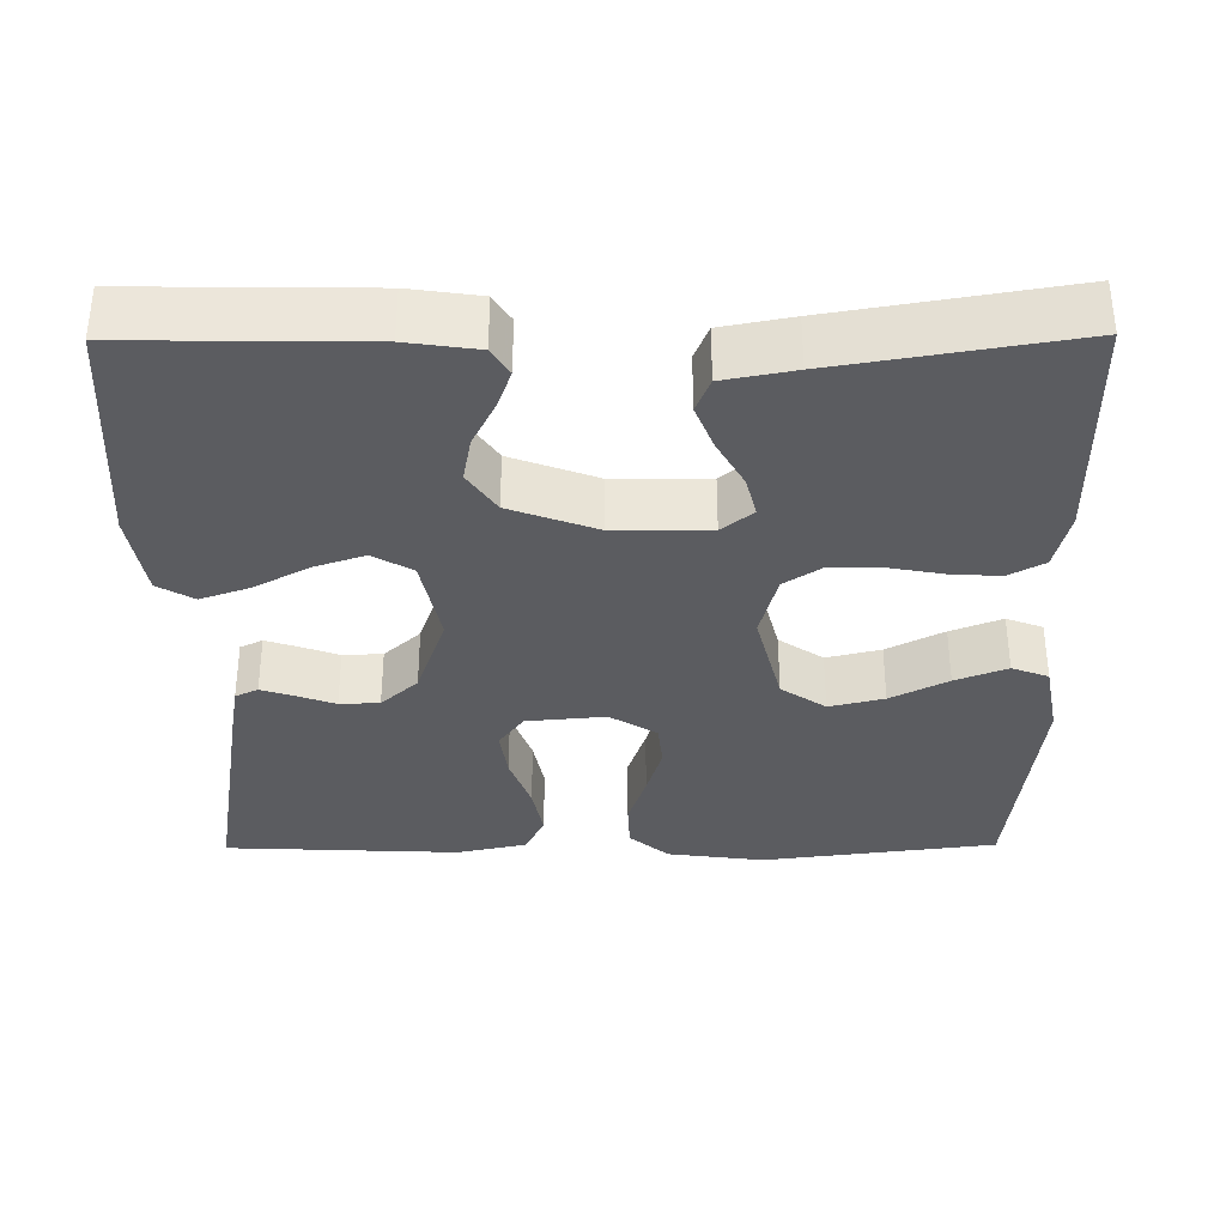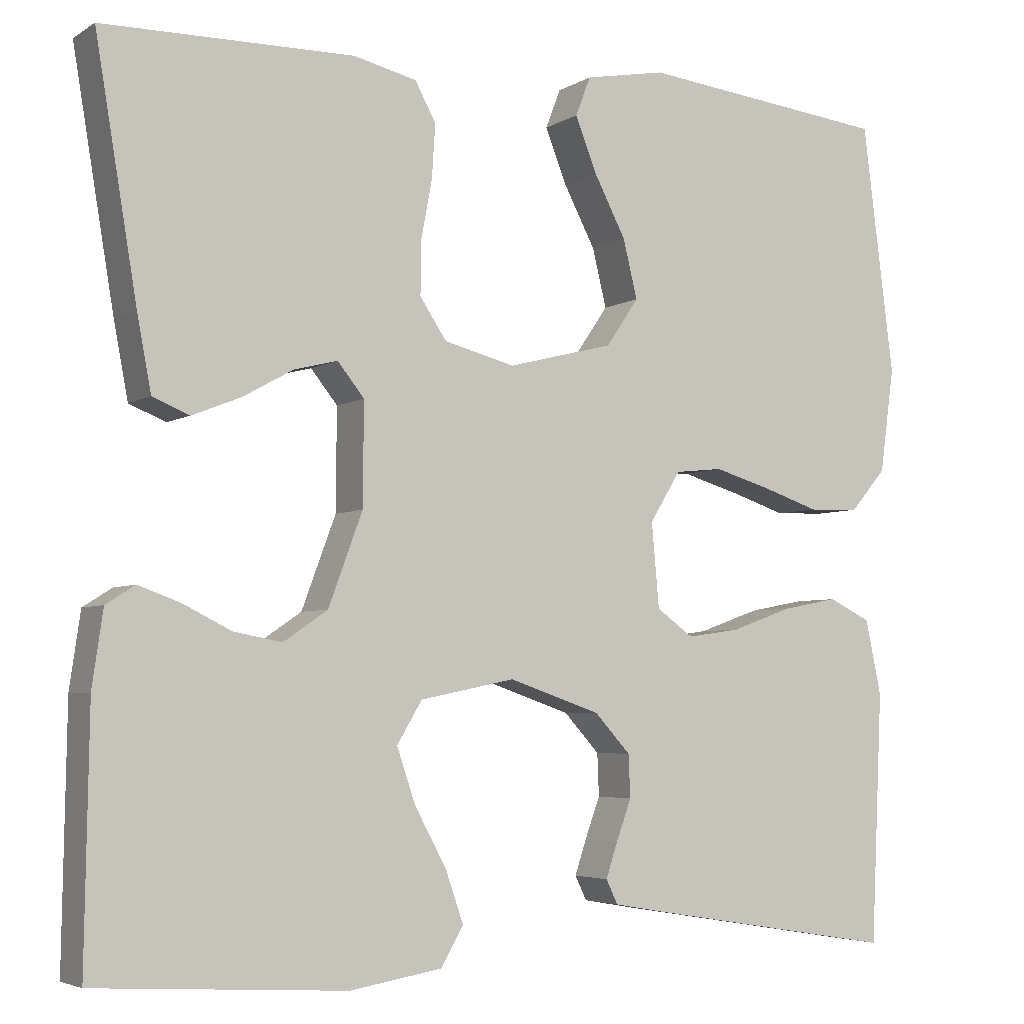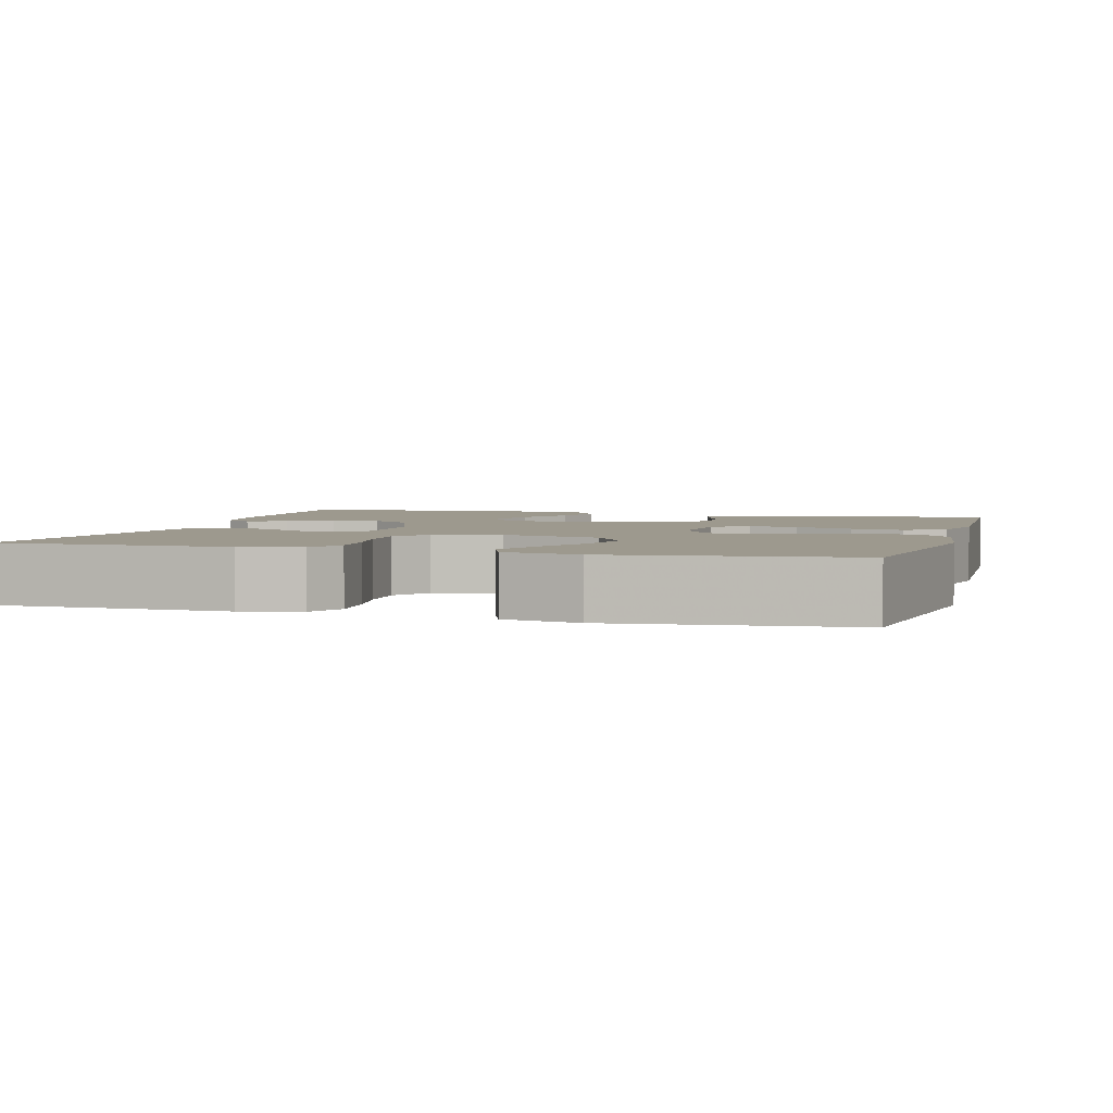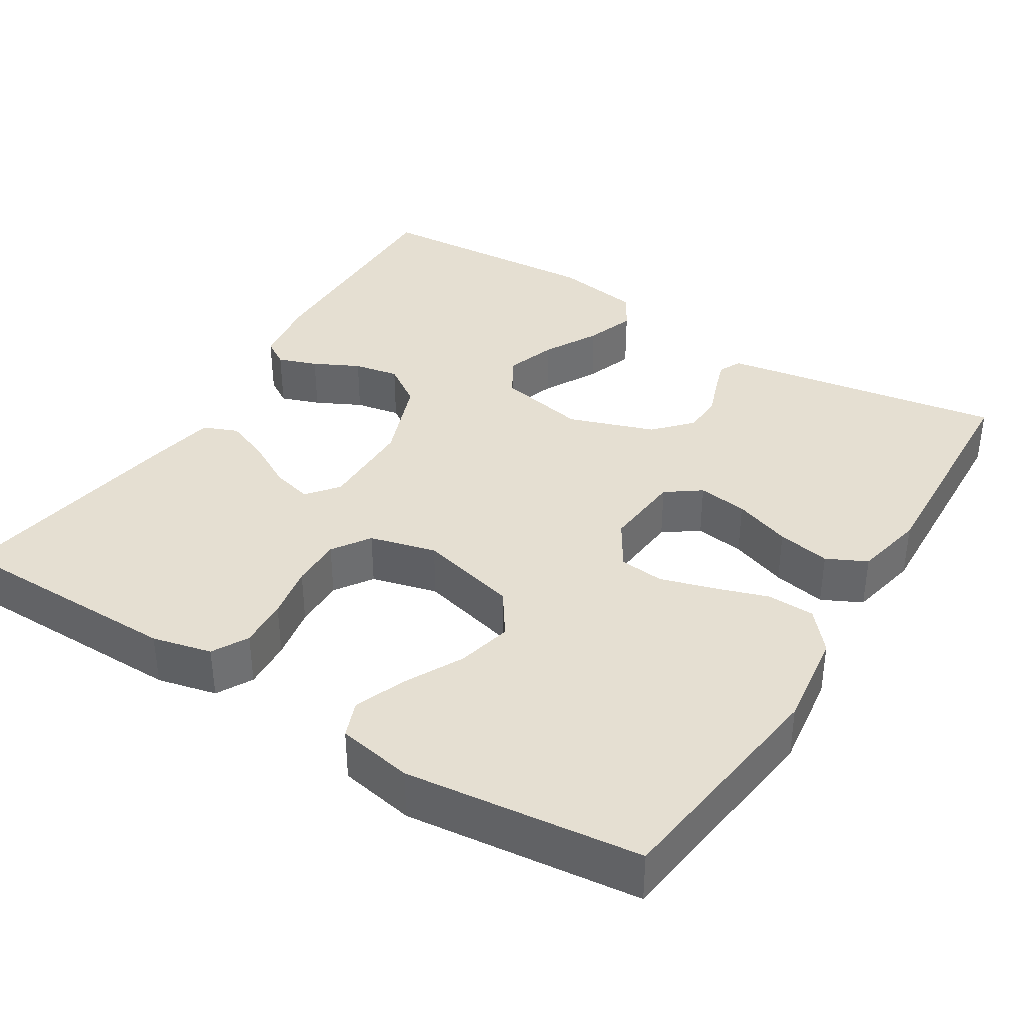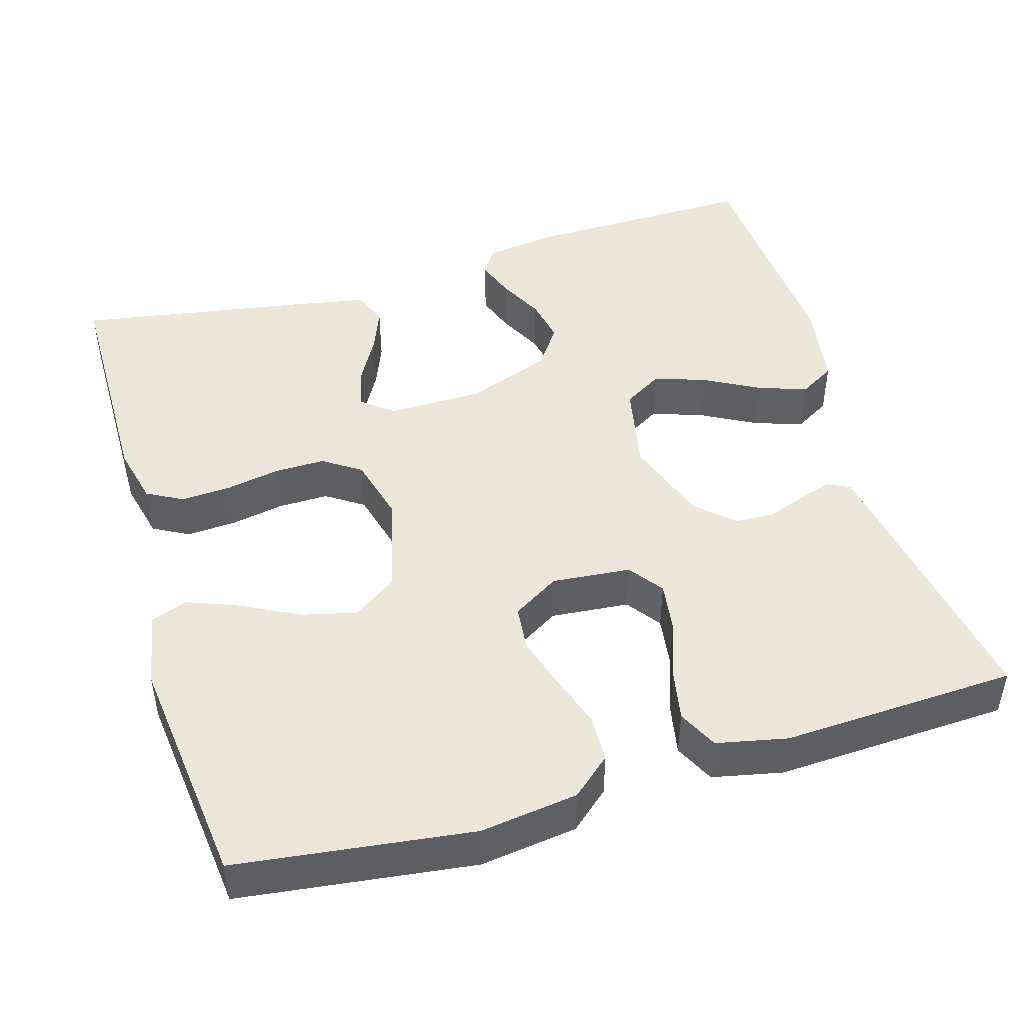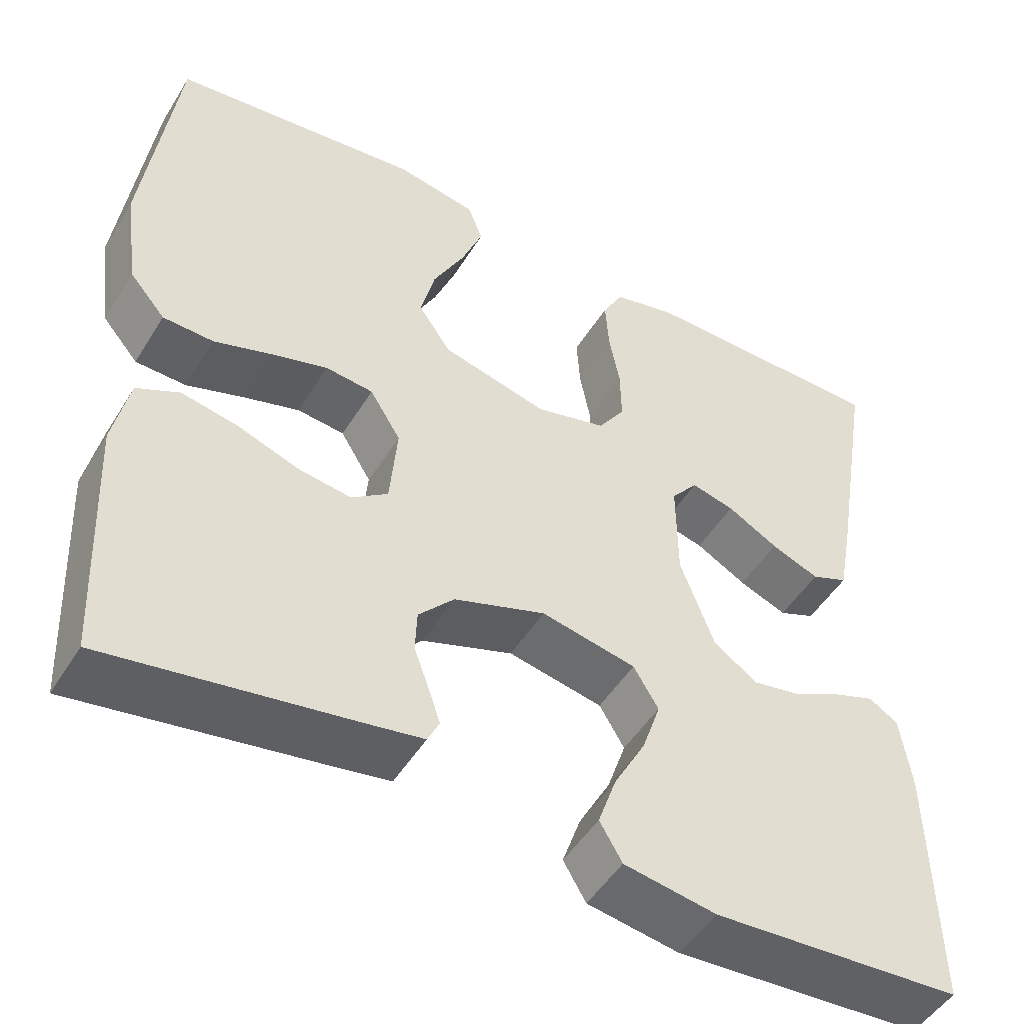
<metadata>
{"format":"obj","ext":"obj","renderer":"f3d","projection":"perspective","resolution":1024,"background":"white","views":[{"elev":-34.8,"azim":-89.5,"up":"+Y"},{"elev":-4.4,"azim":-29.0,"up":"+Z"},{"elev":3.4,"azim":16.1,"up":"+Y"},{"elev":37.5,"azim":31.9,"up":"+Y"},{"elev":46.5,"azim":73.5,"up":"+Y"},{"elev":-49.2,"azim":149.5,"up":"+Z"}]}
</metadata>
<code>
v 0.5 0.07 -0.5
v 0.2 0.07 -0.451
v 0.137 0.07 -0.44
v 0.123 0.07 -0.411
v 0.137 0.07 -0.369
v 0.155 0.07 -0.32
v 0.153 0.07 -0.269
v 0.11 0.07 -0.222
v 0 0.07 -0.184
v -0.114 0.07 -0.207
v -0.144 0.07 -0.257
v -0.122 0.07 -0.322
v -0.084 0.07 -0.392
v -0.062 0.07 -0.455
v -0.089 0.07 -0.501
v -0.2 0.07 -0.519
v -0.5 0.07 -0.5
v -0.495 0.07 -0.2
v -0.482 0.07 -0.11
v -0.447 0.07 -0.088
v -0.397 0.07 -0.106
v -0.339 0.07 -0.135
v -0.281 0.07 -0.146
v -0.228 0.07 -0.11
v -0.187 0.07 0
v -0.186 0.07 0.122
v -0.218 0.07 0.162
v -0.27 0.07 0.149
v -0.331 0.07 0.115
v -0.389 0.07 0.092
v -0.433 0.07 0.11
v -0.45 0.07 0.2
v -0.5 0.07 0.5
v -0.2 0.07 0.503
v -0.124 0.07 0.485
v -0.099 0.07 0.439
v -0.103 0.07 0.375
v -0.116 0.07 0.306
v -0.117 0.07 0.241
v -0.085 0.07 0.193
v 0 0.07 0.171
v 0.127 0.07 0.203
v 0.166 0.07 0.26
v 0.149 0.07 0.33
v 0.111 0.07 0.403
v 0.085 0.07 0.469
v 0.103 0.07 0.516
v 0.2 0.07 0.534
v 0.5 0.07 0.5
v 0.538 0.07 0.2
v 0.521 0.07 0.075
v 0.478 0.07 0.025
v 0.417 0.07 0.023
v 0.348 0.07 0.046
v 0.28 0.07 0.066
v 0.223 0.07 0.06
v 0.186 0.07 0
v 0.195 0.07 -0.101
v 0.239 0.07 -0.133
v 0.303 0.07 -0.124
v 0.376 0.07 -0.098
v 0.444 0.07 -0.085
v 0.495 0.07 -0.11
v 0.514 0.07 -0.2
v 0.5 0 -0.5
v 0.2 0 -0.451
v 0.137 0 -0.44
v 0.123 0 -0.411
v 0.137 0 -0.369
v 0.155 0 -0.32
v 0.153 0 -0.269
v 0.11 0 -0.222
v 0 0 -0.184
v -0.114 0 -0.207
v -0.144 0 -0.257
v -0.122 0 -0.322
v -0.084 0 -0.392
v -0.062 0 -0.455
v -0.089 0 -0.501
v -0.2 0 -0.519
v -0.5 0 -0.5
v -0.495 0 -0.2
v -0.482 0 -0.11
v -0.447 0 -0.088
v -0.397 0 -0.106
v -0.339 0 -0.135
v -0.281 0 -0.146
v -0.228 0 -0.11
v -0.187 0 0
v -0.186 0 0.122
v -0.218 0 0.162
v -0.27 0 0.149
v -0.331 0 0.115
v -0.389 0 0.092
v -0.433 0 0.11
v -0.45 0 0.2
v -0.5 0 0.5
v -0.2 0 0.503
v -0.124 0 0.485
v -0.099 0 0.439
v -0.103 0 0.375
v -0.116 0 0.306
v -0.117 0 0.241
v -0.085 0 0.193
v 0 0 0.171
v 0.127 0 0.203
v 0.166 0 0.26
v 0.149 0 0.33
v 0.111 0 0.403
v 0.085 0 0.469
v 0.103 0 0.516
v 0.2 0 0.534
v 0.5 0 0.5
v 0.538 0 0.2
v 0.521 0 0.075
v 0.478 0 0.025
v 0.417 0 0.023
v 0.348 0 0.046
v 0.28 0 0.066
v 0.223 0 0.06
v 0.186 0 0
v 0.195 0 -0.101
v 0.239 0 -0.133
v 0.303 0 -0.124
v 0.376 0 -0.098
v 0.444 0 -0.085
v 0.495 0 -0.11
v 0.514 0 -0.2
f 4 5 6
f 3 4 6
f 2 3 6
f 1 2 6
f 64 1 6
f 63 64 6
f 62 63 6
f 61 62 6
f 60 61 6
f 59 60 6 7
f 58 59 7 8
f 57 58 8 9
f 56 57 9 10
f 52 53 54
f 51 52 54
f 50 51 54
f 49 50 54
f 48 49 54
f 47 48 54
f 46 47 54
f 45 46 54
f 44 45 54
f 43 44 54 55
f 42 43 55 56
f 36 37 38
f 35 36 38
f 34 35 38
f 33 34 38
f 32 33 38
f 31 32 38
f 30 31 38
f 29 30 38
f 28 29 38
f 27 28 38 39
f 26 27 39 40
f 20 21 22
f 19 20 22
f 18 19 22
f 17 18 22
f 16 17 22
f 15 16 22
f 14 15 22
f 13 14 22
f 12 13 22
f 11 12 22 23
f 10 11 23 24
f 10 24 25
f 56 10 25
f 42 56 25
f 41 42 25
f 25 26 40 41
f 70 69 68
f 70 68 67
f 70 67 66
f 70 66 65
f 70 65 128
f 70 128 127
f 70 127 126
f 70 126 125
f 70 125 124
f 71 70 124 123
f 72 71 123 122
f 73 72 122 121
f 74 73 121 120
f 118 117 116
f 118 116 115
f 118 115 114
f 118 114 113
f 118 113 112
f 118 112 111
f 118 111 110
f 118 110 109
f 118 109 108
f 119 118 108 107
f 120 119 107 106
f 102 101 100
f 102 100 99
f 102 99 98
f 102 98 97
f 102 97 96
f 102 96 95
f 102 95 94
f 102 94 93
f 102 93 92
f 103 102 92 91
f 104 103 91 90
f 86 85 84
f 86 84 83
f 86 83 82
f 86 82 81
f 86 81 80
f 86 80 79
f 86 79 78
f 86 78 77
f 86 77 76
f 87 86 76 75
f 88 87 75 74
f 89 88 74
f 89 74 120
f 89 120 106
f 89 106 105
f 105 104 90 89
f 1 65 66 2
f 2 66 67 3
f 3 67 68 4
f 4 68 69 5
f 5 69 70 6
f 6 70 71 7
f 7 71 72 8
f 8 72 73 9
f 9 73 74 10
f 10 74 75 11
f 11 75 76 12
f 12 76 77 13
f 13 77 78 14
f 14 78 79 15
f 15 79 80 16
f 16 80 81 17
f 17 81 82 18
f 18 82 83 19
f 19 83 84 20
f 20 84 85 21
f 21 85 86 22
f 22 86 87 23
f 23 87 88 24
f 24 88 89 25
f 25 89 90 26
f 26 90 91 27
f 27 91 92 28
f 28 92 93 29
f 29 93 94 30
f 30 94 95 31
f 31 95 96 32
f 32 96 97 33
f 33 97 98 34
f 34 98 99 35
f 35 99 100 36
f 36 100 101 37
f 37 101 102 38
f 38 102 103 39
f 39 103 104 40
f 40 104 105 41
f 41 105 106 42
f 42 106 107 43
f 43 107 108 44
f 44 108 109 45
f 45 109 110 46
f 46 110 111 47
f 47 111 112 48
f 48 112 113 49
f 49 113 114 50
f 50 114 115 51
f 51 115 116 52
f 52 116 117 53
f 53 117 118 54
f 54 118 119 55
f 55 119 120 56
f 56 120 121 57
f 57 121 122 58
f 58 122 123 59
f 59 123 124 60
f 60 124 125 61
f 61 125 126 62
f 62 126 127 63
f 63 127 128 64
f 64 128 65 1

</code>
